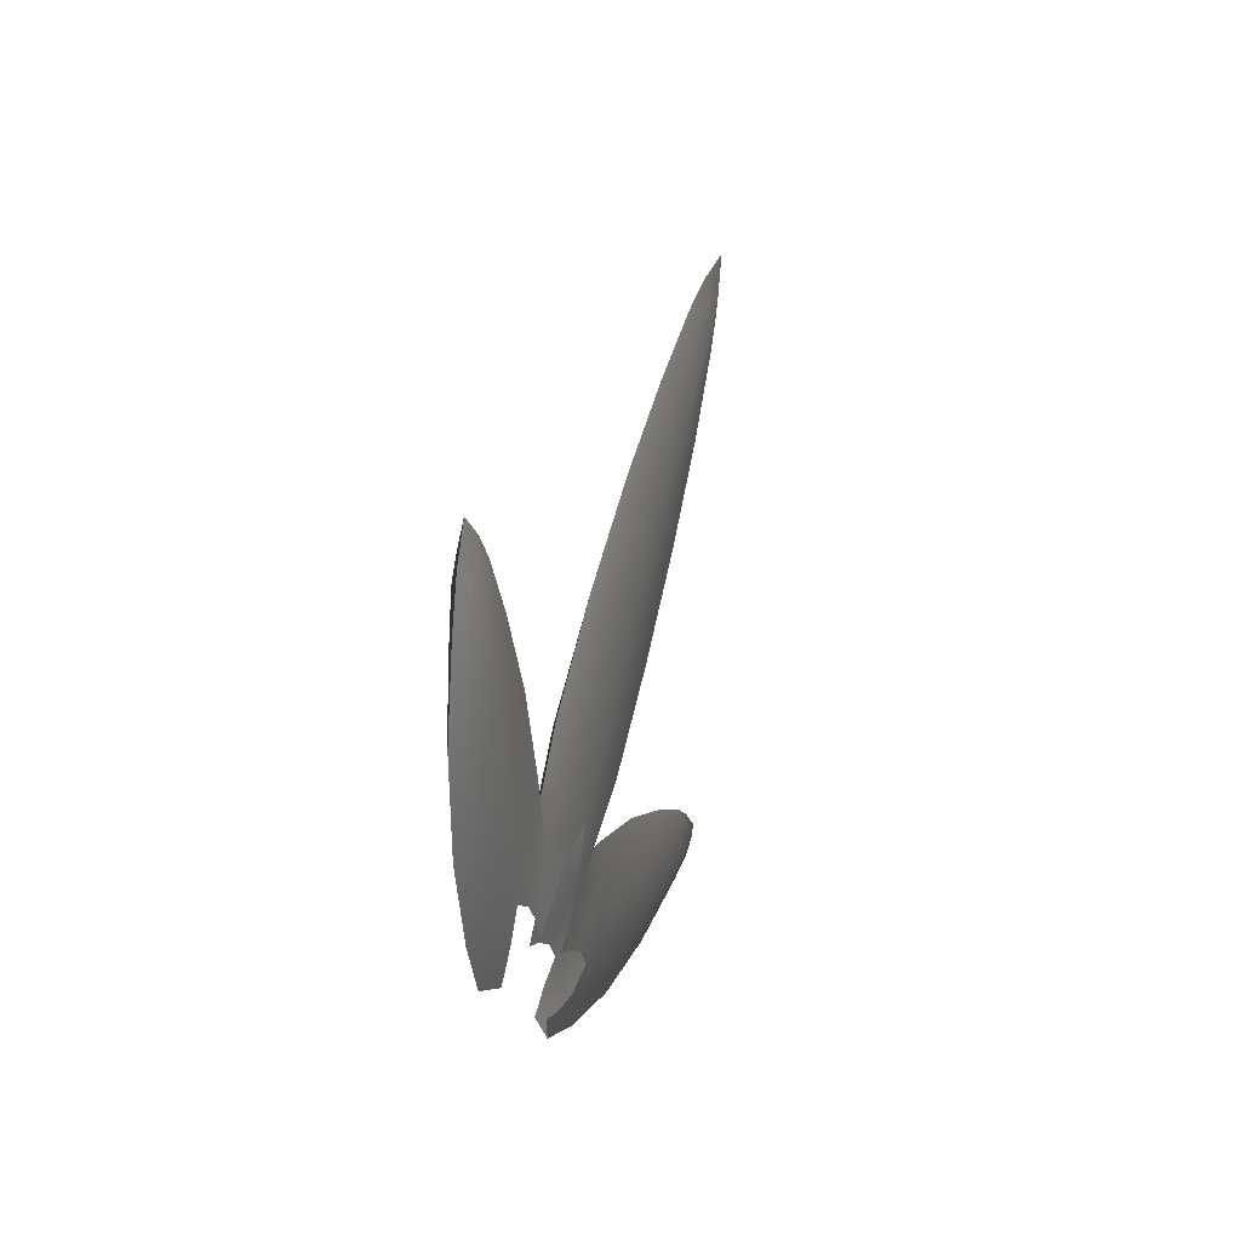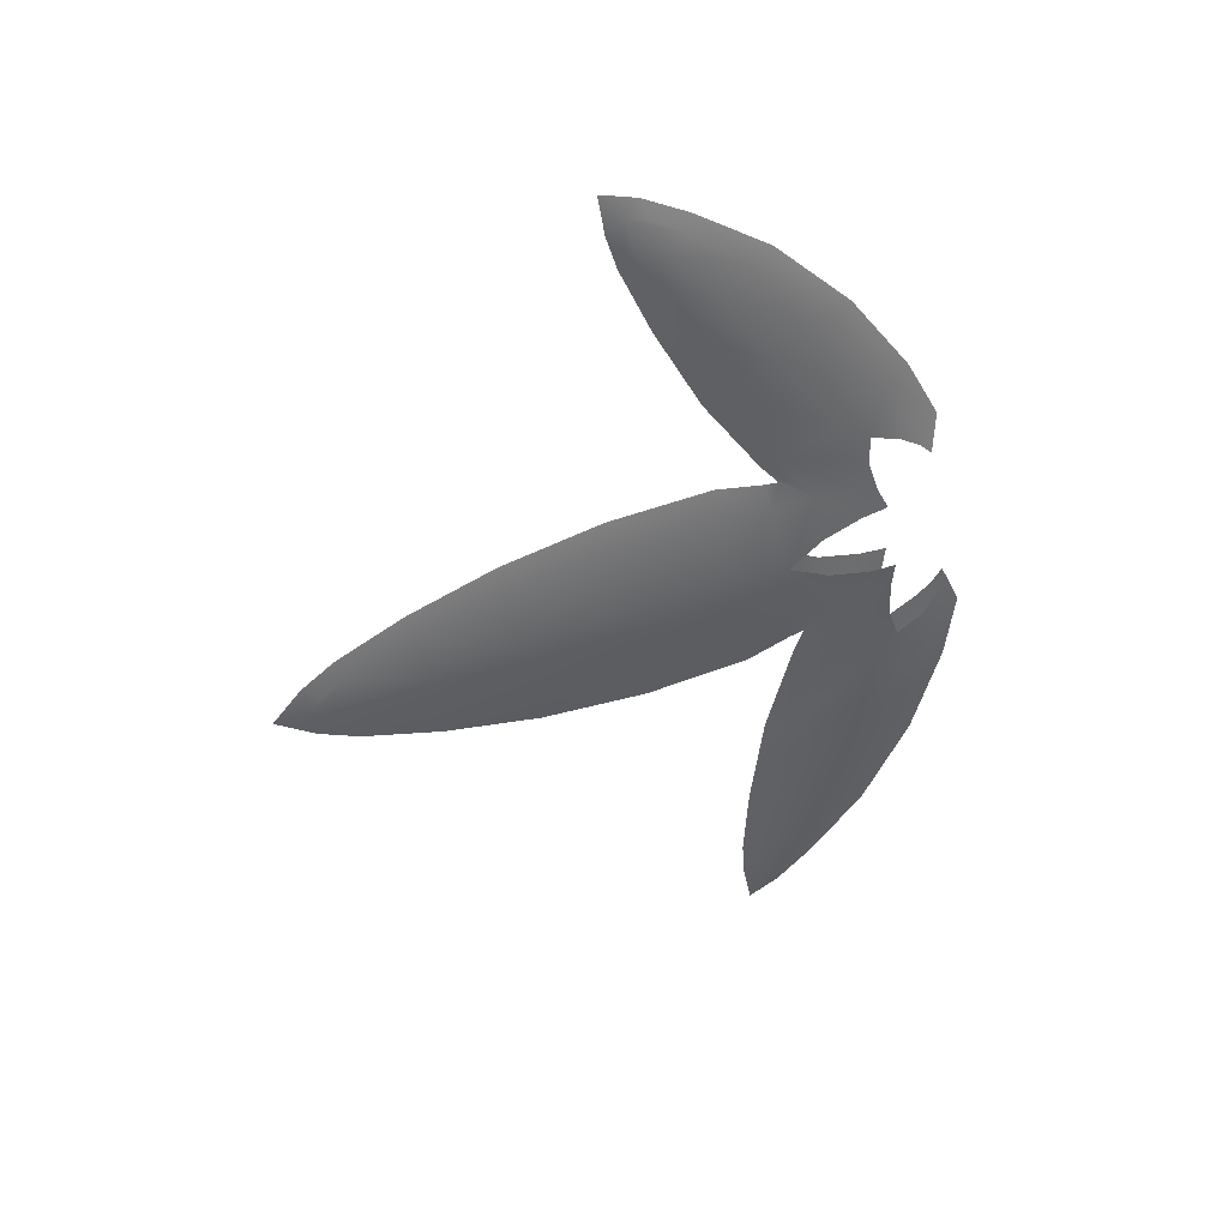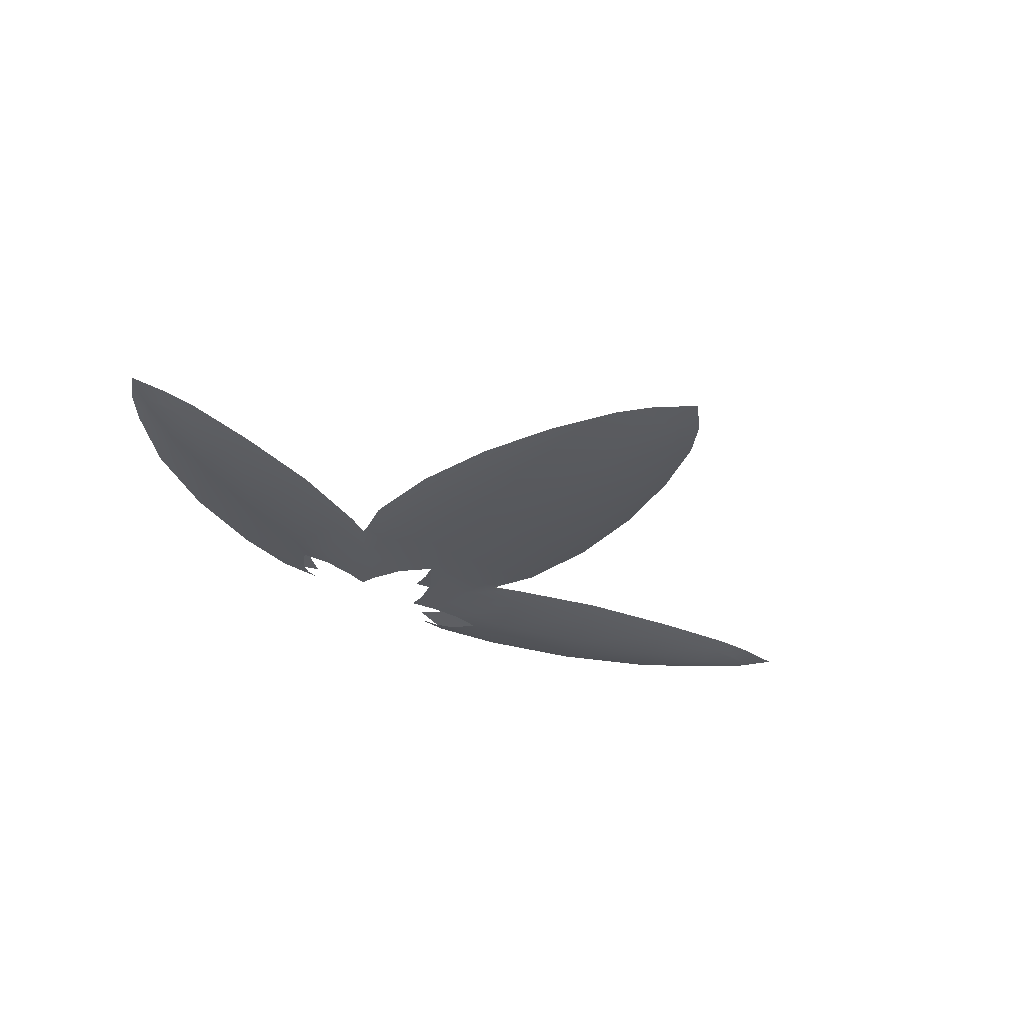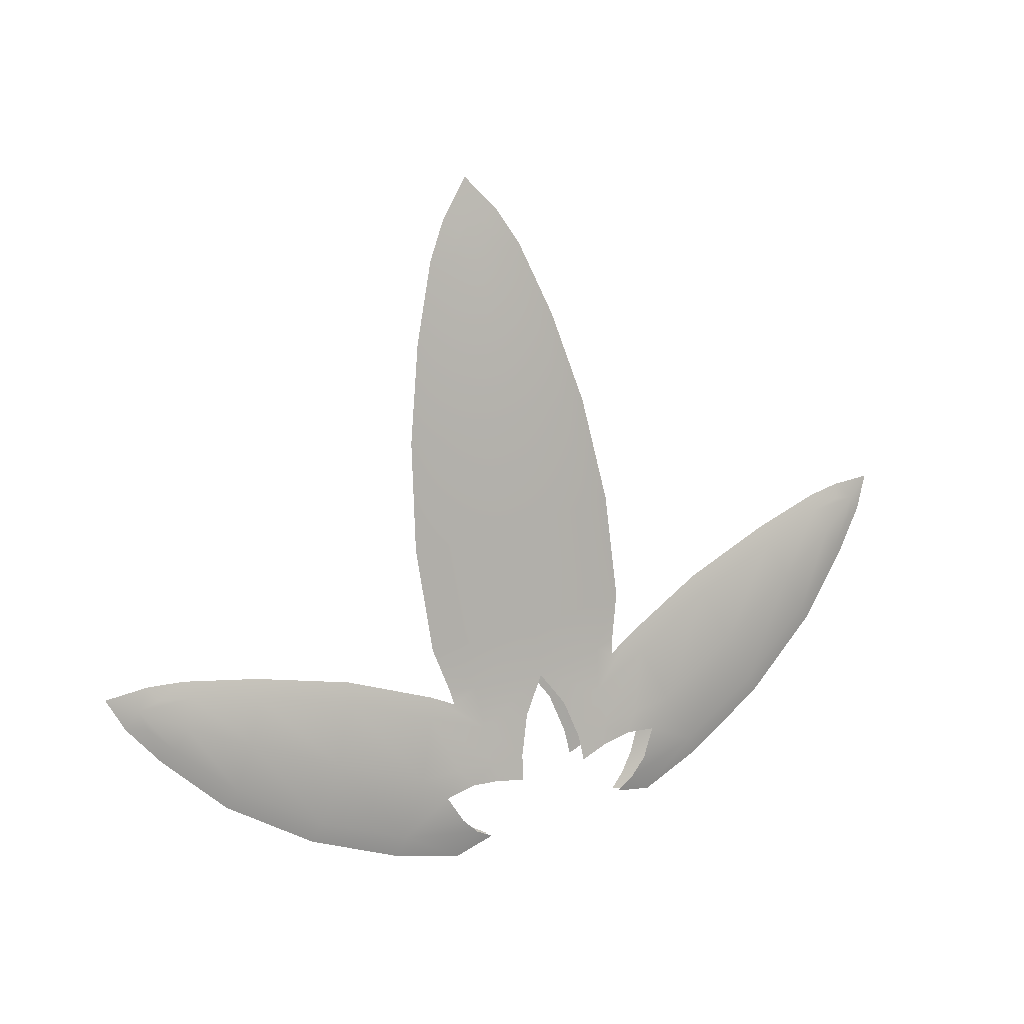
<metadata>
{"format":"obj","ext":"obj","renderer":"f3d","projection":"perspective","resolution":1024,"background":"white","views":[{"elev":-17.9,"azim":101.3,"up":"+Y"},{"elev":-47.7,"azim":-79.6,"up":"+Z"},{"elev":-40.6,"azim":145.0,"up":"+Z"},{"elev":27.6,"azim":-31.1,"up":"+Y"}]}
</metadata>
<code>
g pm0256_00_FeelerSkin
v -0.04373 0.6945 -0.01594
v -0.06795 0.7023 -0.01848
v -0.0644 0.7102 -0.01743
v -0.03535 0.7036 -0.01487
v -0.02886 0.699 -0.01516
v -0.04111 0.7105 -0.01524
v -0.04629 0.7209 -0.01769
v -0.05509 0.7308 -0.02033
v -0.03951 0.7292 -0.02046
v -0.03504 0.7225 -0.01813
v -0.02394 0.7277 -0.02059
v -0.0238 0.721 -0.01772
v -0.01275 0.7277 -0.01919
v -0.02548 0.7411 -0.02547
v -0.008365 0.7424 -0.02311
v 1.274e-17 0.7556 -0.02666
v -0.02727 0.7574 -0.02949
v 1.274e-17 0.7748 -0.03219
v -0.03148 0.7745 -0.03408
v -0.01368 0.7181 -0.01694
v -0.1378 0.7896 -0.04114
v -0.1111 0.7831 -0.03928
v -0.1126 0.7776 -0.035
v -0.1368 0.7847 -0.037
v -0.07659 0.7721 -0.03624
v -0.07896 0.7664 -0.0319
v -0.1487 0.7869 -0.03771
v -0.151 0.7911 -0.04171
v -0.08727 0.7465 -0.02463
v -0.1185 0.7633 -0.02947
v -0.1404 0.7752 -0.03303
v -0.1565 0.7854 -0.03747
v -0.05509 0.7308 -0.02033
v -0.04712 0.7507 -0.02805
v -0.03951 0.7292 -0.02046
v -0.04429 0.7569 -0.03242
v -0.02548 0.7411 -0.02547
v -0.03528 0.7516 -0.03122
v -0.02394 0.7277 -0.02059
v 1.274e-17 0.8508 -0.05333
v -0.02677 0.8504 -0.05498
v -0.02002 0.8832 -0.06411
v 1.274e-17 0.8823 -0.06207
v -0.01117 0.9102 -0.07167
v 1.274e-17 0.9088 -0.06983
v 1.274e-17 0.8125 -0.04262
v -0.03129 0.8121 -0.04453
v 1.274e-17 0.925 -0.07519
v -0.005961 0.9196 -0.07421
v -0.04153 0.8115 -0.04727
v -0.0369 0.8497 -0.05751
v -0.0285 0.8836 -0.0666
v -0.01856 0.9111 -0.07395
v -0.03148 0.7745 -0.03408
v -0.04081 0.7737 -0.03715
v -0.02727 0.7574 -0.02949
v -0.03633 0.7571 -0.0327
v 1.274e-17 0.7748 -0.03219
v -0.03528 0.7516 -0.03122
v -0.02548 0.7411 -0.02547
v -0.01093 0.9246 -0.07759
v -0.1003 0.7184 -0.02303
v -0.1301 0.7406 -0.02901
v -0.1263 0.7476 -0.02775
v -0.09667 0.7258 -0.02191
v -0.0644 0.7102 -0.01743
v -0.06795 0.7023 -0.01848
v -0.1509 0.7641 -0.03511
v -0.146 0.768 -0.03308
v -0.1404 0.7752 -0.03303
v -0.1565 0.7854 -0.03747
v -0.1543 0.7782 -0.03567
v -0.1185 0.7633 -0.02947
v -0.08727 0.7465 -0.02463
v -0.05509 0.7308 -0.02033
v -0.1612 0.7786 -0.0388
v -0.1612 0.7786 -0.0388
v -0.1664 0.7908 -0.04184
v -0.1565 0.7854 -0.03747
v -0.1543 0.7782 -0.03567
v -0.151 0.7911 -0.04171
v -0.1487 0.7869 -0.03771
v -0.01093 0.9246 -0.07759
v 1.275e-17 0.9376 -0.08105
v 1.274e-17 0.925 -0.07519
v -0.005961 0.9196 -0.07421
v -0.04373 0.6945 -0.01594
v -0.03513 0.7019 -0.02152
v -0.0644 0.7087 -0.0229
v -0.06795 0.7023 -0.01848
v -0.02885 0.698 -0.01885
v -0.04111 0.708 -0.02451
v -0.04629 0.7182 -0.02758
v -0.05509 0.7281 -0.03023
v -0.03952 0.7268 -0.02935
v -0.03504 0.7199 -0.02803
v -0.02394 0.7255 -0.02848
v -0.02282 0.7182 -0.02758
v -0.01275 0.7249 -0.0297
v -0.01368 0.7154 -0.02683
v -0.02548 0.7396 -0.03094
v -0.008365 0.7396 -0.03364
v 1.274e-17 0.7528 -0.0372
v -0.02727 0.7557 -0.0356
v 1.274e-17 0.7722 -0.04199
v -0.03148 0.7728 -0.04017
v -0.1378 0.7896 -0.04114
v -0.1369 0.7831 -0.04248
v -0.1127 0.776 -0.04048
v -0.1111 0.7831 -0.03928
v -0.07659 0.7721 -0.03624
v -0.07901 0.7648 -0.03738
v -0.1488 0.7853 -0.04318
v -0.151 0.7911 -0.04171
v -0.08737 0.7436 -0.03453
v -0.1186 0.7606 -0.03883
v -0.1405 0.7726 -0.04168
v -0.1566 0.7838 -0.04294
v -0.05509 0.7281 -0.03023
v -0.04712 0.7492 -0.03352
v -0.04429 0.7569 -0.03242
v -0.02548 0.7396 -0.03094
v -0.03528 0.7516 -0.03122
v -0.03952 0.7268 -0.02935
v -0.02394 0.7255 -0.02848
v 1.274e-17 0.8485 -0.06166
v 1.274e-17 0.8802 -0.06986
v -0.02002 0.882 -0.06855
v -0.02677 0.849 -0.06003
v -0.01117 0.9092 -0.0755
v 1.274e-17 0.907 -0.07637
v 1.274e-17 0.8101 -0.05182
v -0.03129 0.8106 -0.04995
v 1.274e-17 0.9238 -0.07985
v -0.005961 0.9186 -0.07802
v -0.04153 0.8115 -0.04727
v -0.0369 0.8497 -0.05751
v -0.0285 0.8836 -0.0666
v -0.01856 0.9111 -0.07395
v -0.03148 0.7728 -0.04017
v -0.04081 0.7737 -0.03715
v -0.02727 0.7557 -0.0356
v -0.03633 0.7571 -0.0327
v 1.274e-17 0.7722 -0.04199
v -0.03528 0.7516 -0.03122
v -0.02548 0.7396 -0.03094
v -0.01093 0.9246 -0.07759
v -0.1003 0.7184 -0.02303
v -0.09673 0.7242 -0.02739
v -0.1263 0.746 -0.03323
v -0.1301 0.7406 -0.02901
v -0.0644 0.7087 -0.0229
v -0.06795 0.7023 -0.01848
v -0.1509 0.7641 -0.03511
v -0.1461 0.7664 -0.03855
v -0.1405 0.7726 -0.04168
v -0.1566 0.7838 -0.04294
v -0.1544 0.7766 -0.04114
v -0.1186 0.7606 -0.03883
v -0.08737 0.7436 -0.03453
v -0.05509 0.7281 -0.03023
v -0.1612 0.7786 -0.0388
v -0.1612 0.7786 -0.0388
v -0.1544 0.7766 -0.04114
v -0.1566 0.7838 -0.04294
v -0.1664 0.7908 -0.04184
v -0.151 0.7911 -0.04171
v -0.1488 0.7853 -0.04318
v -0.01093 0.9246 -0.07759
v -0.005961 0.9186 -0.07802
v 1.274e-17 0.9238 -0.07985
v 1.275e-17 0.9376 -0.08105
v 0.04373 0.6945 -0.01594
v 0.03535 0.7036 -0.01487
v 0.0644 0.7102 -0.01743
v 0.06795 0.7023 -0.01848
v 0.02886 0.699 -0.01516
v 0.04111 0.7105 -0.01524
v 0.04629 0.7209 -0.01769
v 0.05509 0.7308 -0.02033
v 0.03951 0.7292 -0.02046
v 0.03504 0.7225 -0.01813
v 0.02394 0.7277 -0.02059
v 0.0238 0.721 -0.01772
v 0.01275 0.7277 -0.01919
v 0.02548 0.7411 -0.02547
v 0.008365 0.7424 -0.02311
v 1.274e-17 0.7556 -0.02666
v 0.02727 0.7574 -0.02949
v 1.274e-17 0.7748 -0.03219
v 0.03148 0.7745 -0.03408
v 0.01368 0.7181 -0.01694
v 0.1378 0.7896 -0.04114
v 0.1368 0.7847 -0.037
v 0.1126 0.7776 -0.035
v 0.1111 0.7831 -0.03928
v 0.07659 0.7721 -0.03624
v 0.07896 0.7664 -0.0319
v 0.1487 0.7869 -0.03771
v 0.151 0.7911 -0.04171
v 0.08727 0.7465 -0.02463
v 0.1185 0.7633 -0.02947
v 0.1404 0.7752 -0.03303
v 0.1565 0.7854 -0.03747
v 0.05509 0.7308 -0.02033
v 0.04712 0.7507 -0.02805
v 0.03951 0.7292 -0.02046
v 0.04429 0.7569 -0.03242
v 0.02548 0.7411 -0.02547
v 0.03528 0.7516 -0.03122
v 0.02394 0.7277 -0.02059
v 1.274e-17 0.8508 -0.05333
v 1.274e-17 0.8823 -0.06207
v 0.02002 0.8832 -0.06411
v 0.02677 0.8504 -0.05498
v 0.01117 0.9102 -0.07167
v 1.274e-17 0.9088 -0.06983
v 1.274e-17 0.8125 -0.04262
v 0.03129 0.8121 -0.04453
v 1.274e-17 0.925 -0.07519
v 0.005961 0.9196 -0.07421
v 0.04153 0.8115 -0.04727
v 0.0369 0.8497 -0.05751
v 0.0285 0.8836 -0.0666
v 0.01856 0.9111 -0.07395
v 0.03148 0.7745 -0.03408
v 0.04081 0.7737 -0.03715
v 0.02727 0.7574 -0.02949
v 0.03633 0.7571 -0.0327
v 1.274e-17 0.7748 -0.03219
v 0.03528 0.7516 -0.03122
v 0.02548 0.7411 -0.02547
v 0.01093 0.9246 -0.07759
v 0.1003 0.7184 -0.02303
v 0.09667 0.7258 -0.02191
v 0.1263 0.7476 -0.02775
v 0.1301 0.7406 -0.02901
v 0.0644 0.7102 -0.01743
v 0.06795 0.7023 -0.01848
v 0.1509 0.7641 -0.03511
v 0.146 0.768 -0.03308
v 0.1404 0.7752 -0.03303
v 0.1565 0.7854 -0.03747
v 0.1543 0.7782 -0.03567
v 0.1185 0.7633 -0.02947
v 0.08727 0.7465 -0.02463
v 0.05509 0.7308 -0.02033
v 0.1612 0.7786 -0.0388
v 0.1612 0.7786 -0.0388
v 0.1543 0.7782 -0.03567
v 0.1565 0.7854 -0.03747
v 0.1664 0.7908 -0.04184
v 0.151 0.7911 -0.04171
v 0.1487 0.7869 -0.03771
v 0.01093 0.9246 -0.07759
v 0.005961 0.9196 -0.07421
v 1.274e-17 0.925 -0.07519
v 1.275e-17 0.9376 -0.08105
v 0.04373 0.6945 -0.01594
v 0.06795 0.7023 -0.01848
v 0.0644 0.7087 -0.0229
v 0.03513 0.7019 -0.02152
v 0.02885 0.698 -0.01885
v 0.04111 0.708 -0.02451
v 0.04629 0.7182 -0.02758
v 0.05509 0.7281 -0.03023
v 0.03952 0.7268 -0.02935
v 0.03504 0.7199 -0.02803
v 0.02394 0.7255 -0.02848
v 0.02282 0.7182 -0.02758
v 0.01275 0.7249 -0.0297
v 0.01368 0.7154 -0.02683
v 0.02548 0.7396 -0.03094
v 0.008365 0.7396 -0.03364
v 1.274e-17 0.7528 -0.0372
v 0.02727 0.7557 -0.0356
v 1.274e-17 0.7722 -0.04199
v 0.03148 0.7728 -0.04017
v 0.1378 0.7896 -0.04114
v 0.1111 0.7831 -0.03928
v 0.1127 0.776 -0.04048
v 0.1369 0.7831 -0.04248
v 0.07659 0.7721 -0.03624
v 0.07901 0.7648 -0.03738
v 0.1488 0.7853 -0.04318
v 0.151 0.7911 -0.04171
v 0.08737 0.7436 -0.03453
v 0.1186 0.7606 -0.03883
v 0.1405 0.7726 -0.04168
v 0.1566 0.7838 -0.04294
v 0.05509 0.7281 -0.03023
v 0.04712 0.7492 -0.03352
v 0.04429 0.7569 -0.03242
v 0.02548 0.7396 -0.03094
v 0.03528 0.7516 -0.03122
v 0.03952 0.7268 -0.02935
v 0.02394 0.7255 -0.02848
v 1.274e-17 0.8485 -0.06166
v 0.02677 0.849 -0.06003
v 0.02002 0.882 -0.06855
v 1.274e-17 0.8802 -0.06986
v 0.01117 0.9092 -0.0755
v 1.274e-17 0.907 -0.07637
v 1.274e-17 0.8101 -0.05182
v 0.03129 0.8106 -0.04995
v 1.274e-17 0.9238 -0.07985
v 0.005961 0.9186 -0.07802
v 0.04153 0.8115 -0.04727
v 0.0369 0.8497 -0.05751
v 0.0285 0.8836 -0.0666
v 0.01856 0.9111 -0.07395
v 0.03148 0.7728 -0.04017
v 0.04081 0.7737 -0.03715
v 0.02727 0.7557 -0.0356
v 0.03633 0.7571 -0.0327
v 1.274e-17 0.7722 -0.04199
v 0.03528 0.7516 -0.03122
v 0.02548 0.7396 -0.03094
v 0.01093 0.9246 -0.07759
v 0.1003 0.7184 -0.02303
v 0.1301 0.7406 -0.02901
v 0.1263 0.746 -0.03323
v 0.09673 0.7242 -0.02739
v 0.0644 0.7087 -0.0229
v 0.06795 0.7023 -0.01848
v 0.1509 0.7641 -0.03511
v 0.1461 0.7664 -0.03855
v 0.1405 0.7726 -0.04168
v 0.1566 0.7838 -0.04294
v 0.1544 0.7766 -0.04114
v 0.1186 0.7606 -0.03883
v 0.08737 0.7436 -0.03453
v 0.05509 0.7281 -0.03023
v 0.1612 0.7786 -0.0388
v 0.1612 0.7786 -0.0388
v 0.1664 0.7908 -0.04184
v 0.1566 0.7838 -0.04294
v 0.1544 0.7766 -0.04114
v 0.151 0.7911 -0.04171
v 0.1488 0.7853 -0.04318
v 0.01093 0.9246 -0.07759
v 1.275e-17 0.9376 -0.08105
v 1.274e-17 0.9238 -0.07985
v 0.005961 0.9186 -0.07802
g pm0256_00_FeelerSkin_0
f 3 2 1
f 4 3 1
f 5 4 1
f 6 3 4
f 6 7 3
f 7 8 3
f 8 7 9
f 7 10 9
f 9 10 11
f 10 12 11
f 11 12 13
f 11 13 14
f 13 15 14
f 15 16 14
f 16 17 14
f 17 16 18
f 19 17 18
f 12 20 13
f 23 22 21
f 24 23 21
f 22 23 25
f 23 26 25
f 27 24 21
f 28 27 21
f 29 26 23
f 30 29 23
f 30 23 24
f 31 30 24
f 24 27 32
f 31 24 32
f 29 33 26
f 33 34 26
f 33 35 34
f 26 34 36
f 25 26 36
f 36 34 37
f 38 36 37
f 39 37 34
f 35 39 34
f 42 41 40
f 43 42 40
f 44 42 43
f 45 44 43
f 40 41 46
f 41 47 46
f 45 48 44
f 48 49 44
f 50 47 41
f 51 50 41
f 51 41 42
f 52 51 42
f 52 42 44
f 53 52 44
f 44 49 53
f 54 47 50
f 47 54 46
f 55 54 50
f 56 54 55
f 57 56 55
f 54 58 46
f 56 57 59
f 60 56 59
f 49 61 53
f 64 63 62
f 65 64 62
f 66 65 62
f 67 66 62
f 63 64 68
f 64 69 68
f 70 69 64
f 70 71 69
f 71 72 69
f 69 72 68
f 73 70 64
f 73 64 65
f 74 73 65
f 74 65 66
f 75 74 66
f 72 76 68
f 79 78 77
f 80 79 77
f 78 79 81
f 79 82 81
f 85 84 83
f 86 85 83
f 89 88 87
f 90 89 87
f 87 88 91
f 89 92 88
f 93 92 89
f 94 93 89
f 93 94 95
f 96 93 95
f 96 95 97
f 98 96 97
f 98 97 99
f 100 98 99
f 99 97 101
f 102 99 101
f 103 102 101
f 104 103 101
f 103 104 105
f 104 106 105
f 109 108 107
f 110 109 107
f 109 110 111
f 112 109 111
f 108 113 107
f 113 114 107
f 112 115 109
f 115 116 109
f 109 116 108
f 116 117 108
f 108 117 118
f 113 108 118
f 119 115 112
f 120 119 112
f 112 111 121
f 120 112 121
f 120 121 122
f 121 123 122
f 124 119 120
f 125 124 120
f 122 125 120
f 128 127 126
f 129 128 126
f 128 130 127
f 130 131 127
f 129 126 132
f 133 129 132
f 134 131 130
f 135 134 130
f 133 136 129
f 136 137 129
f 129 137 128
f 137 138 128
f 128 138 130
f 138 139 130
f 135 130 139
f 133 140 136
f 140 133 132
f 140 141 136
f 140 142 141
f 142 143 141
f 144 140 132
f 143 142 145
f 142 146 145
f 147 135 139
f 150 149 148
f 151 150 148
f 149 152 148
f 152 153 148
f 150 151 154
f 155 150 154
f 155 156 150
f 157 156 155
f 158 157 155
f 158 155 154
f 156 159 150
f 150 159 149
f 159 160 149
f 149 160 152
f 160 161 152
f 162 158 154
f 165 164 163
f 166 165 163
f 165 166 167
f 168 165 167
f 171 170 169
f 172 171 169
f 175 174 173
f 176 175 173
f 174 177 173
f 175 178 174
f 179 178 175
f 180 179 175
f 179 180 181
f 182 179 181
f 182 181 183
f 184 182 183
f 184 183 185
f 185 183 186
f 187 185 186
f 188 187 186
f 189 188 186
f 188 189 190
f 189 191 190
f 192 184 185
f 195 194 193
f 196 195 193
f 195 196 197
f 198 195 197
f 194 199 193
f 199 200 193
f 198 201 195
f 201 202 195
f 195 202 194
f 202 203 194
f 194 203 204
f 199 194 204
f 205 201 198
f 206 205 198
f 207 205 206
f 198 197 208
f 206 198 208
f 206 208 209
f 208 210 209
f 211 207 206
f 209 211 206
f 214 213 212
f 215 214 212
f 214 216 213
f 216 217 213
f 215 212 218
f 219 215 218
f 220 217 216
f 221 220 216
f 219 222 215
f 222 223 215
f 215 223 214
f 223 224 214
f 214 224 216
f 224 225 216
f 221 216 225
f 219 226 222
f 226 219 218
f 226 227 222
f 226 228 227
f 228 229 227
f 230 226 218
f 229 228 231
f 228 232 231
f 233 221 225
f 236 235 234
f 237 236 234
f 235 238 234
f 238 239 234
f 236 237 240
f 241 236 240
f 241 242 236
f 243 242 241
f 244 243 241
f 244 241 240
f 242 245 236
f 236 245 235
f 245 246 235
f 235 246 238
f 246 247 238
f 248 244 240
f 251 250 249
f 252 251 249
f 251 252 253
f 254 251 253
f 257 256 255
f 258 257 255
f 261 260 259
f 262 261 259
f 262 259 263
f 264 261 262
f 264 265 261
f 265 266 261
f 266 265 267
f 265 268 267
f 267 268 269
f 268 270 269
f 269 270 271
f 270 272 271
f 269 271 273
f 271 274 273
f 274 275 273
f 275 276 273
f 276 275 277
f 278 276 277
f 281 280 279
f 282 281 279
f 280 281 283
f 281 284 283
f 285 282 279
f 286 285 279
f 287 284 281
f 288 287 281
f 288 281 282
f 289 288 282
f 282 285 290
f 289 282 290
f 287 291 284
f 291 292 284
f 284 292 293
f 283 284 293
f 293 292 294
f 295 293 294
f 291 296 292
f 297 294 292
f 296 297 292
f 300 299 298
f 301 300 298
f 302 300 301
f 303 302 301
f 298 299 304
f 299 305 304
f 303 306 302
f 306 307 302
f 308 305 299
f 309 308 299
f 309 299 300
f 310 309 300
f 310 300 302
f 311 310 302
f 302 307 311
f 312 305 308
f 305 312 304
f 313 312 308
f 314 312 313
f 315 314 313
f 312 316 304
f 314 315 317
f 318 314 317
f 307 319 311
f 322 321 320
f 323 322 320
f 324 323 320
f 325 324 320
f 321 322 326
f 322 327 326
f 328 327 322
f 328 329 327
f 329 330 327
f 327 330 326
f 331 328 322
f 331 322 323
f 332 331 323
f 332 323 324
f 333 332 324
f 330 334 326
f 337 336 335
f 338 337 335
f 336 337 339
f 337 340 339
f 343 342 341
f 344 343 341

</code>
